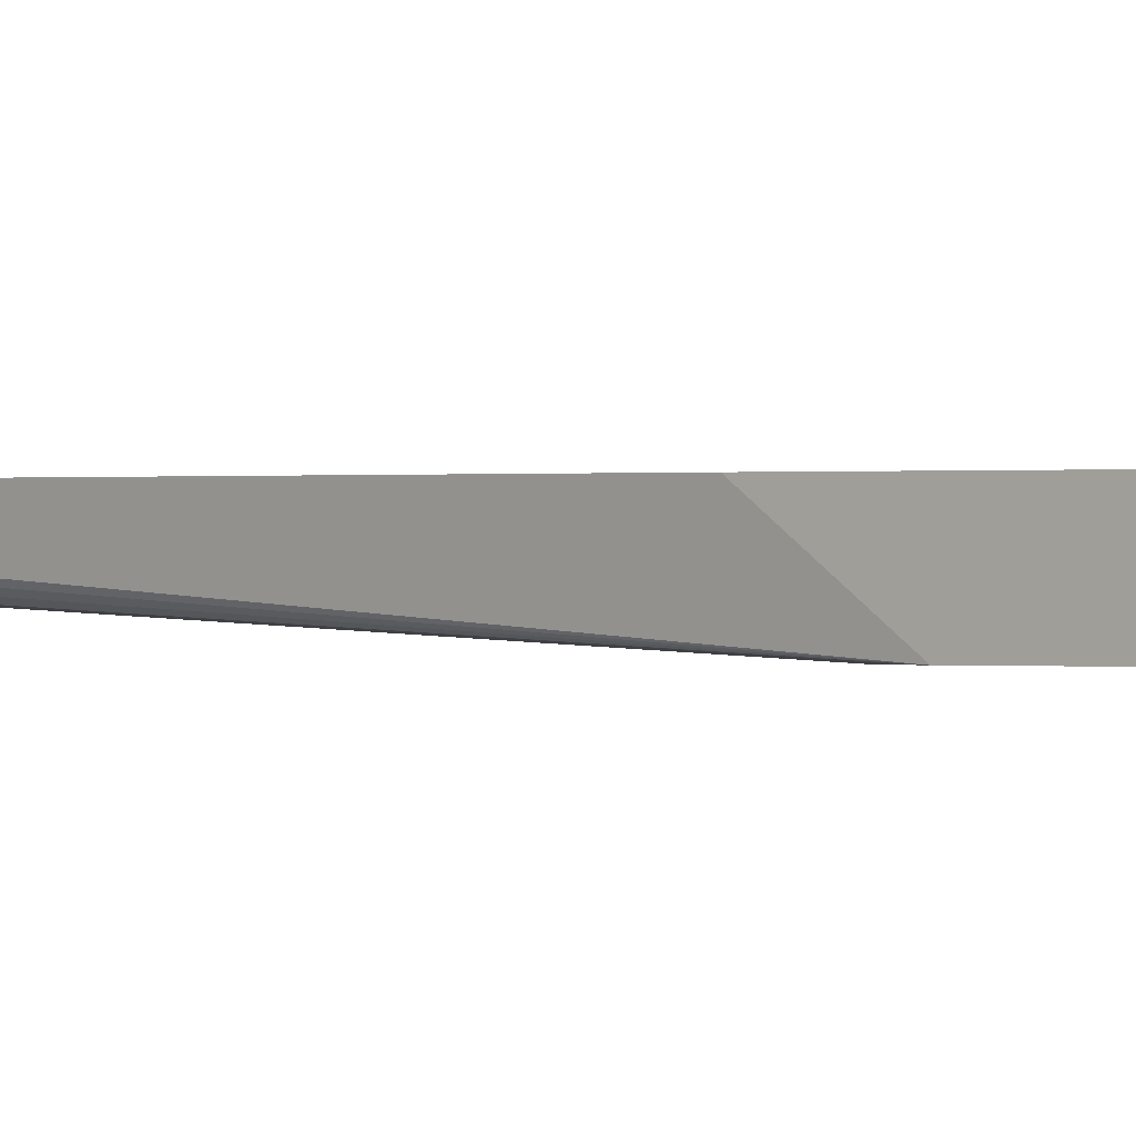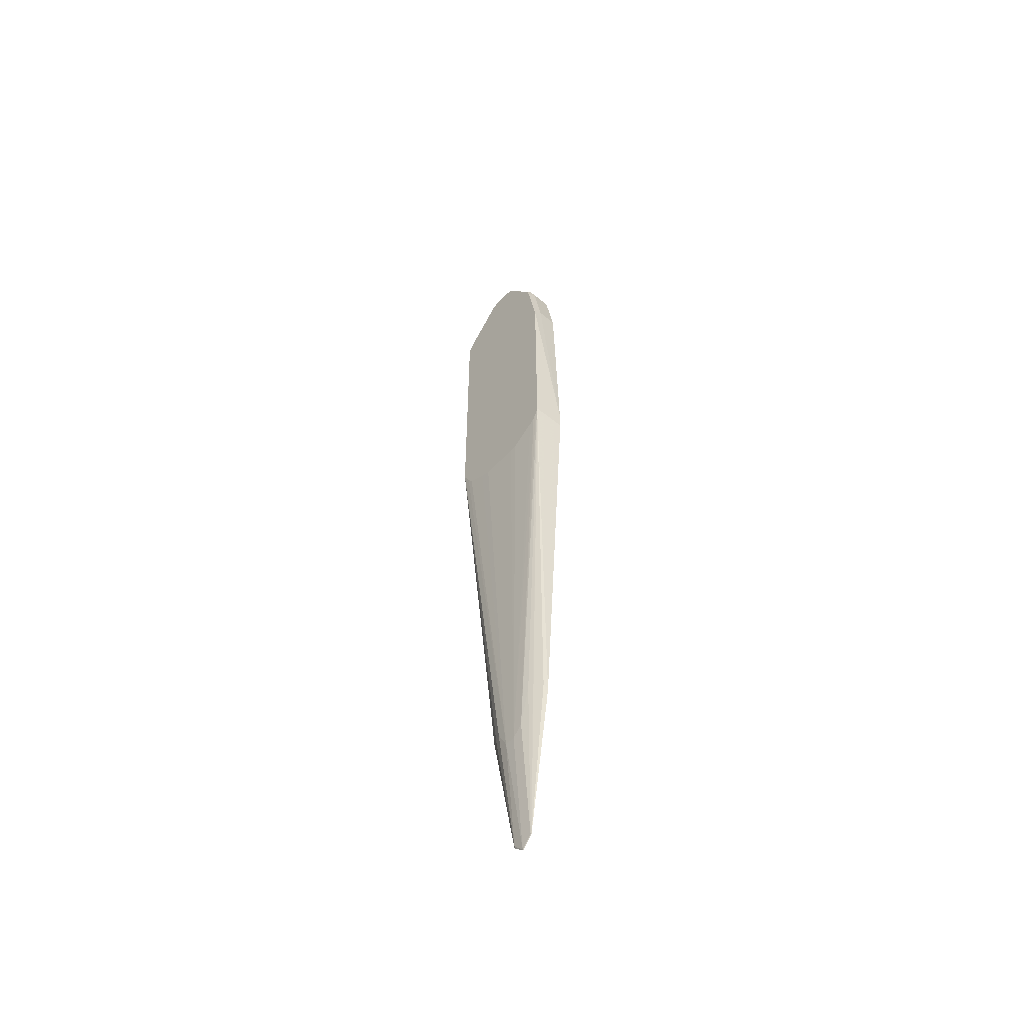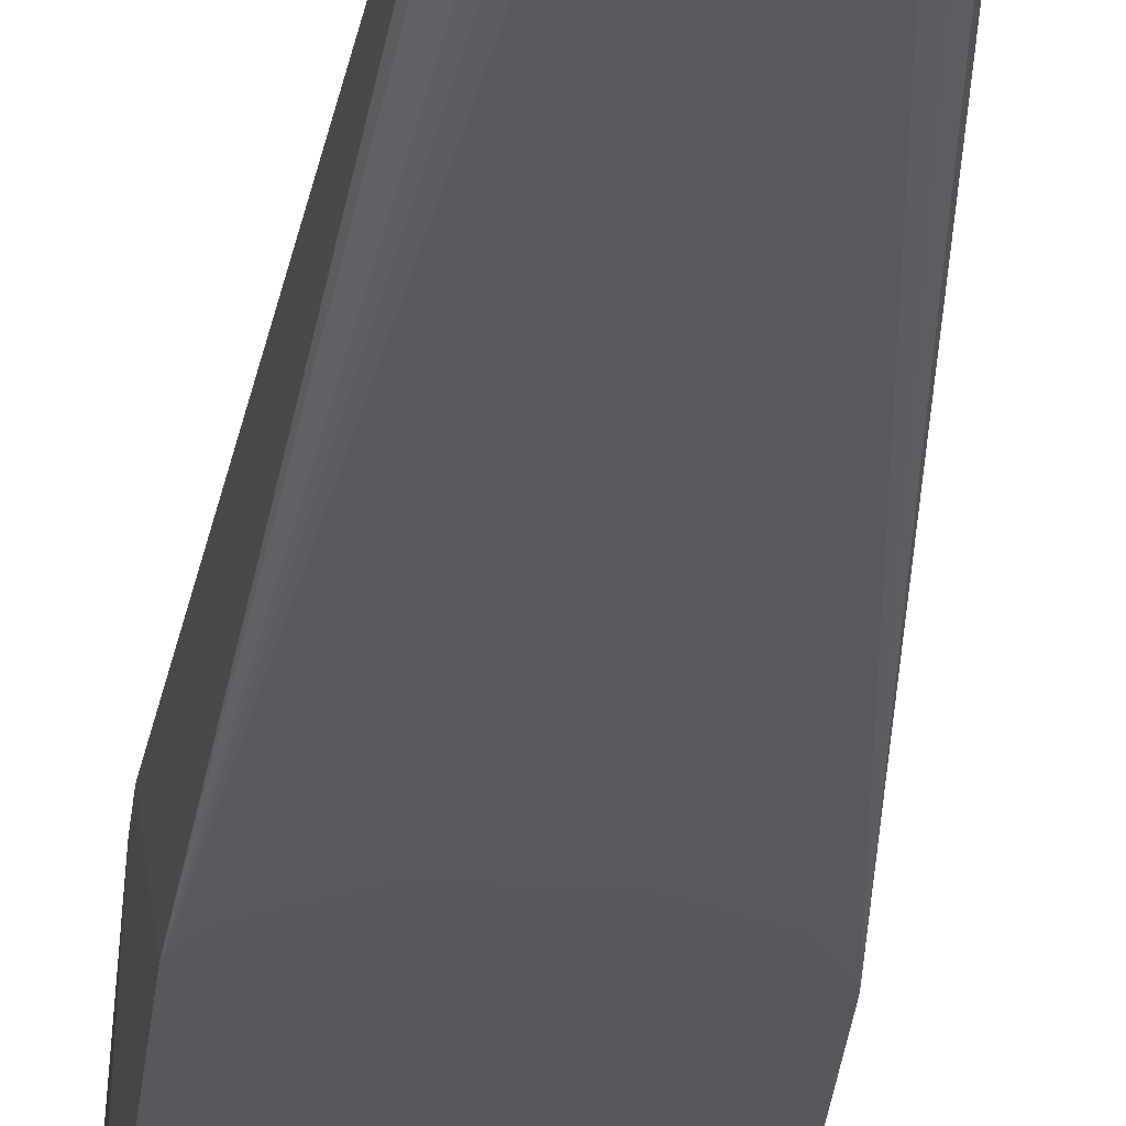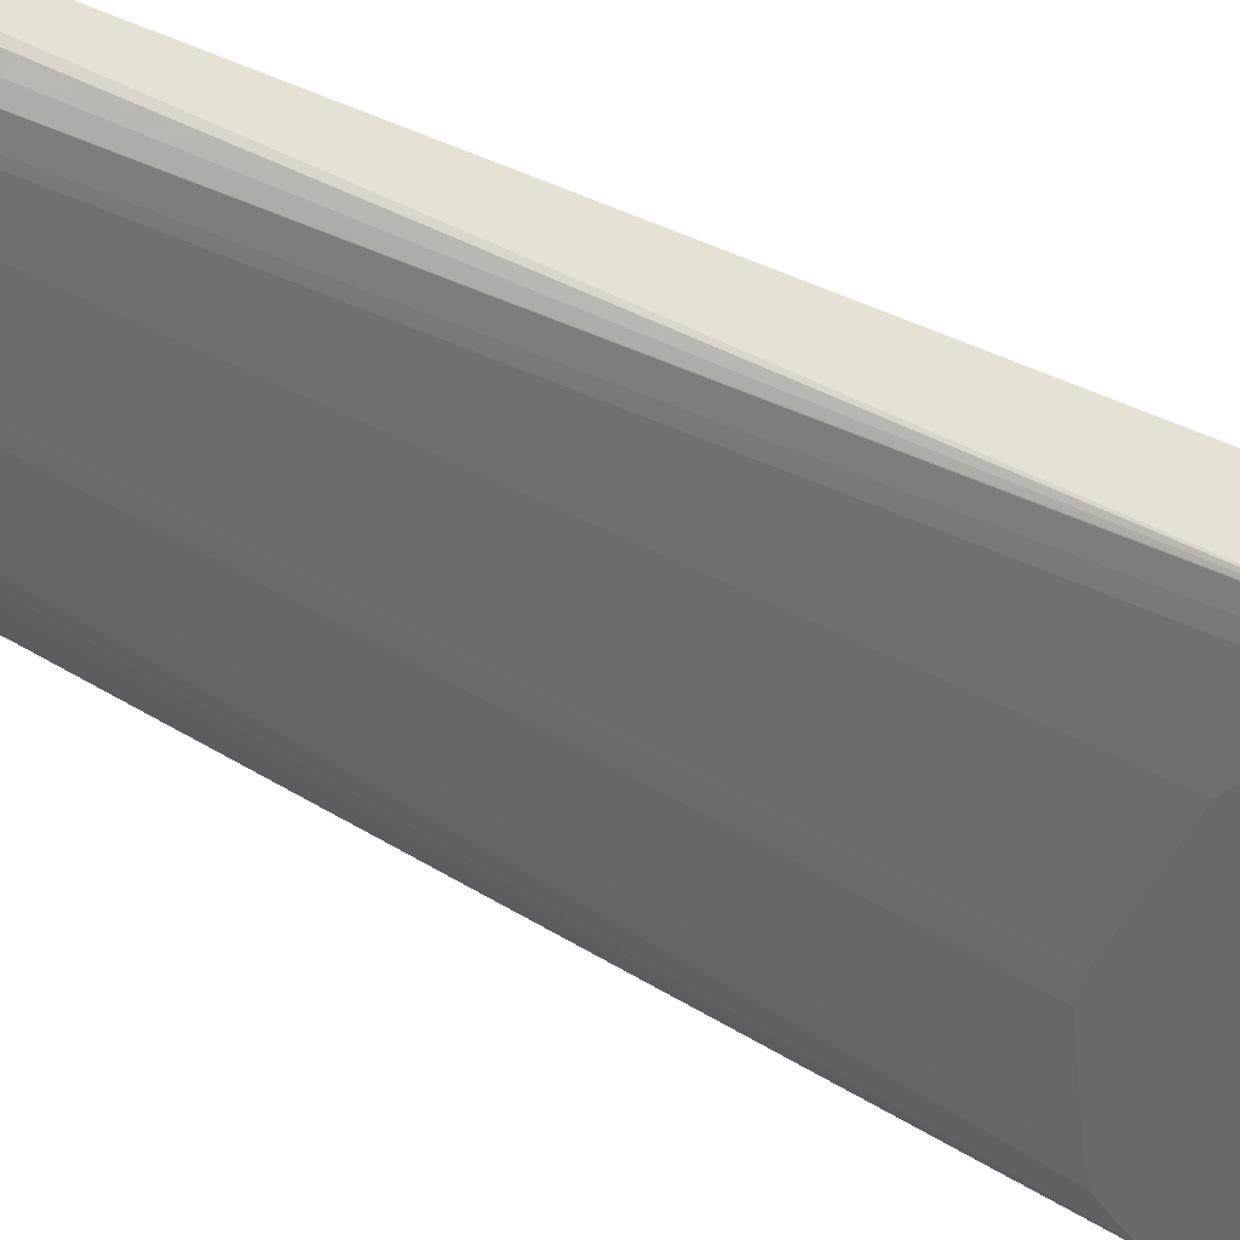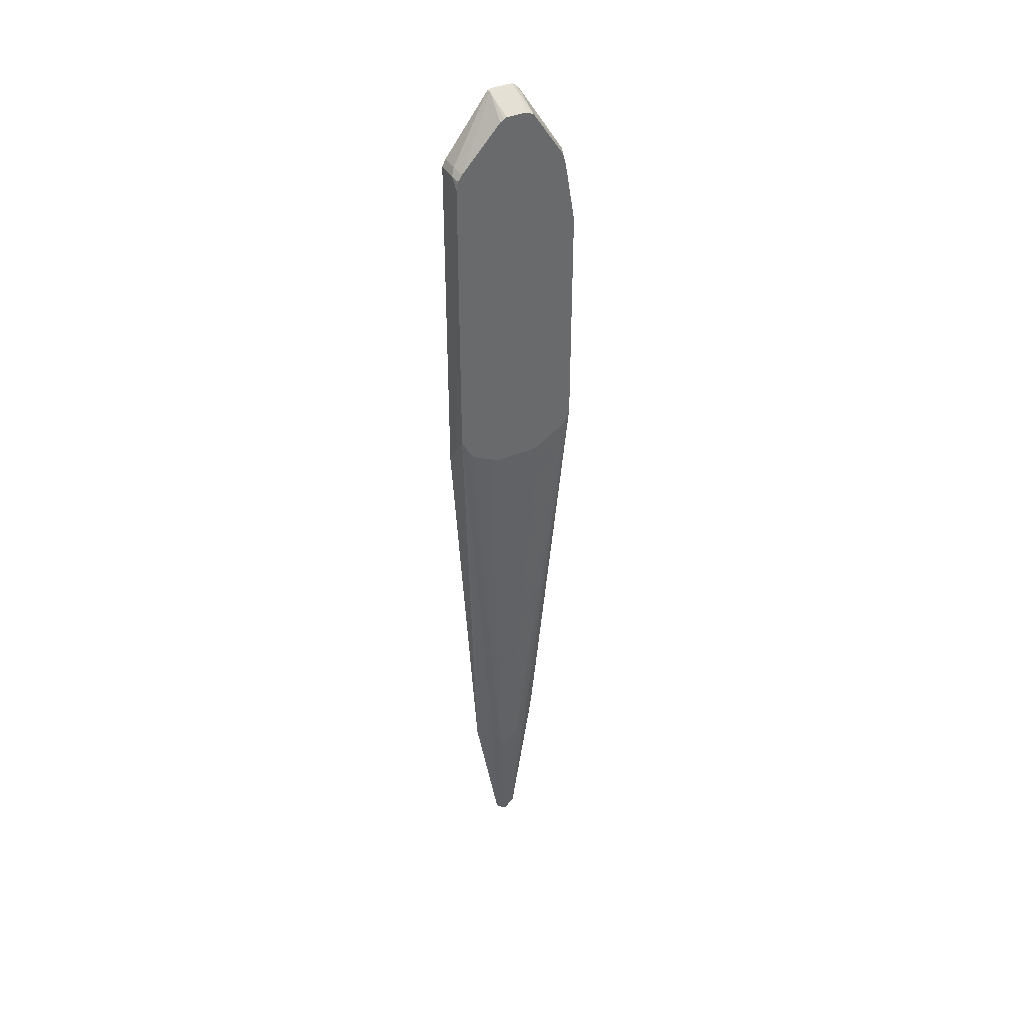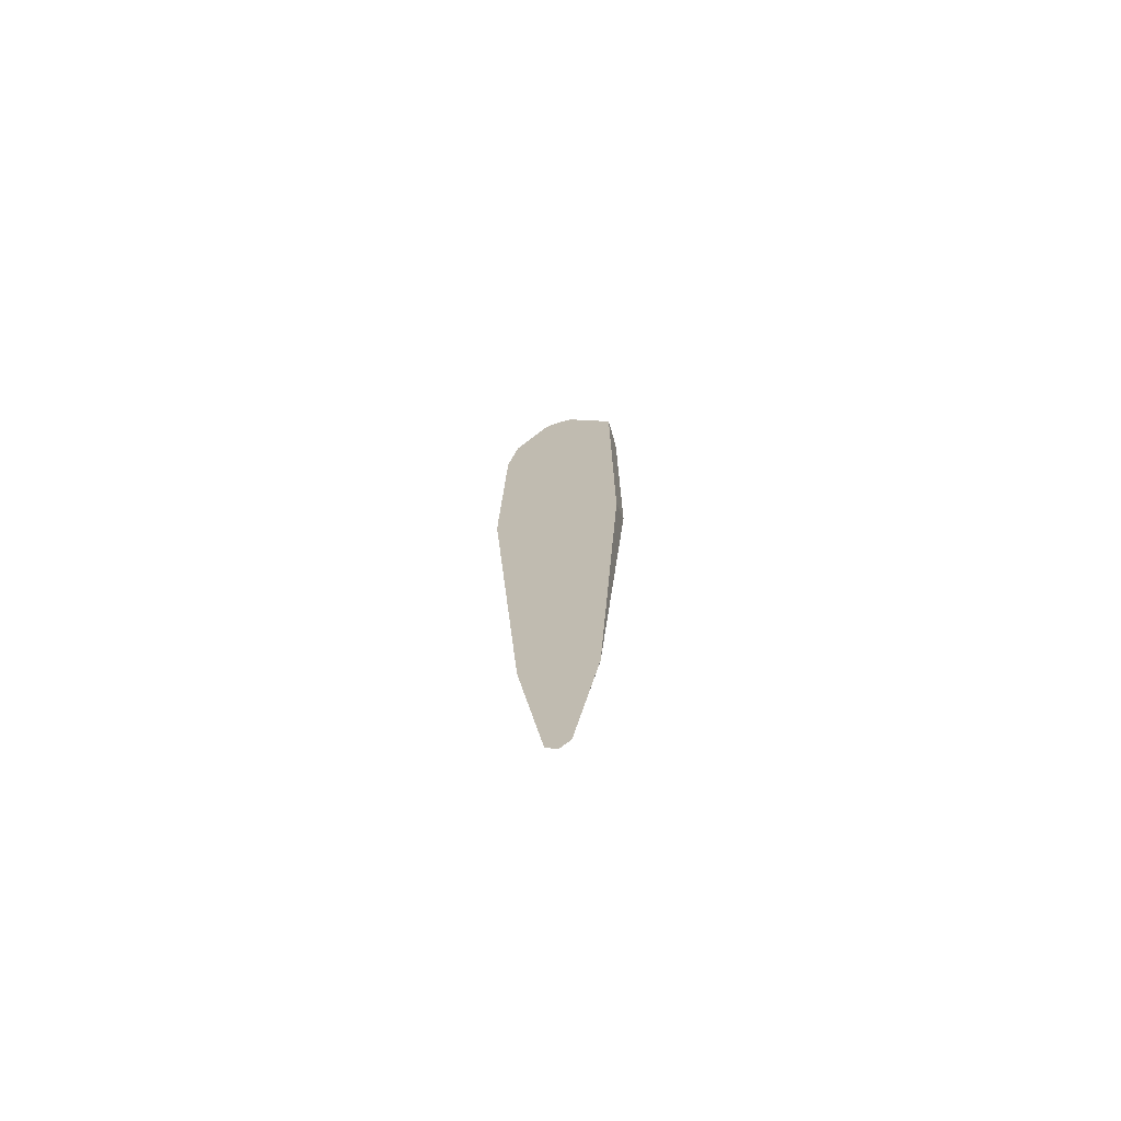
<metadata>
{"format":"obj","ext":"obj","renderer":"f3d","projection":"perspective","resolution":1024,"background":"white","views":[{"elev":0.0,"azim":-50.2,"up":"+Y"},{"elev":-55.4,"azim":48.1,"up":"+Z"},{"elev":-28.3,"azim":174.6,"up":"+Y"},{"elev":-52.7,"azim":-118.7,"up":"+Y"},{"elev":39.4,"azim":-26.9,"up":"+Z"},{"elev":-71.7,"azim":-163.1,"up":"+Z"}]}
</metadata>
<code>
v -0.06087 0.142 0.05067
v -0.06087 0.1626 0.05067
v -0.06087 0.1331 0.04052
v -0.0596 0.1331 0.04688
v -0.05909 0.1331 0.04887
v -0.05874 0.1331 0.04944
v -0.05748 0.1454 0.05741
v -0.05748 0.1626 0.05741
v -0.06087 0.1626 -0.2845
v -0.06087 0.1331 -0.2436
v -0.05503 0.1331 0.05495
v -0.01426 0.1626 0.1157
v -0.03566 0.1626 -0.7003
v -0.06087 0.1623 -0.2841
v -0.06055 0.1331 -0.245
v -0.03381 0.1589 -0.6966
v -0.02705 0.1556 -0.7033
v -0.02029 0.1522 -0.6999
v -0.01647 0.1331 0.09756
v -0.01353 0.1589 0.1149
v -0.00981 0.1626 0.1168
v -0.0108 0.1626 -0.8423
v -0.05759 0.1331 -0.2509
v -0.01013 0.1522 -0.7202
v -0.01013 0.1623 -0.842
v -0.01267 0.1331 0.1001
v -0.01013 0.1331 0.1014
v 0.006758 0.1589 0.1149
v 0.01047 0.1626 0.1168
v -0.01013 0.1626 -0.8434
v -0.05409 0.1331 -0.2577
v 9e-06 0.1623 -0.8522
v 9e-06 0.1522 -0.7202
v -0.02029 0.1331 -0.2796
v -0.03043 0.1331 -0.2755
v -0.0485 0.1331 -0.2662
v -0.001321 0.1626 -0.8523
v 0.01014 0.1331 0.1014
v 0.01656 0.1626 0.1119
v 0.01098 0.1331 0.101
v 0.0169 0.1331 0.09804
v 9e-06 0.1626 -0.8528
v 0.0006677 0.1626 -0.8528
v 0.01014 0.1623 -0.842
v 0.02433 0.1331 -0.278
v 0.0171 0.1331 -0.2796
v 0.01014 0.1522 -0.7101
v 0.05452 0.1331 -0.2575
v 0.04895 0.1331 -0.2621
v 0.04818 0.137 0.05571
v 0.04734 0.142 0.05741
v 0.04733 0.1626 0.05751
v 0.04723 0.1331 0.05191
v 0.0108 0.1626 -0.8427
v 0.02028 0.1522 -0.6695
v 0.06086 0.1331 -0.2436
v 0.0605 0.1331 -0.245
v 0.0578 0.1331 -0.2515
v 0.05072 0.1331 0.04052
v 0.05072 0.142 0.05067
v 0.05072 0.1626 0.05067
v 0.03433 0.1626 -0.6855
v 0.0338 0.1589 -0.6695
v 0.06611 0.1626 -0.2536
v 0.06086 0.1331 -0.02032
v 0.03567 0.1626 -0.675
v 0.06086 0.142 -0.01017
v 0.06086 0.1626 -0.01017
v 0.06611 0.1626 -0.2334
f 24 46 34
f 24 34 35
f 24 35 36
f 24 36 31
f 25 30 37
f 25 37 32
f 28 38 29
f 29 40 41
f 32 37 42
f 32 42 43
f 32 43 54
f 24 33 46
f 32 54 44
f 29 38 40
f 29 41 39
f 20 27 38
f 24 25 32
f 23 24 31
f 22 30 25
f 20 29 21
f 20 28 29
f 20 38 28
f 20 26 27
f 19 26 20
f 18 25 24
f 17 25 18
f 17 22 25
f 16 22 17
f 15 24 23
f 32 44 47
f 24 32 33
f 32 47 33
f 51 60 52
f 33 47 48
f 15 18 24
f 67 69 68
f 65 69 67
f 62 66 63
f 60 68 61
f 60 67 68
f 59 67 60
f 59 65 67
f 56 66 64
f 56 63 66
f 56 69 65
f 56 64 69
f 54 63 56
f 54 62 63
f 52 60 61
f 50 60 51
f 50 59 60
f 33 48 49
f 33 49 45
f 39 41 50
f 39 50 51
f 39 51 52
f 41 53 50
f 33 45 46
f 44 55 47
f 44 56 55
f 47 55 56
f 47 56 57
f 47 57 58
f 47 58 48
f 50 53 59
f 44 54 56
f 13 22 16
f 3 11 6
f 11 20 12
f 3 10 15
f 2 13 9
f 2 22 13
f 2 30 22
f 2 37 30
f 2 42 37
f 2 43 42
f 2 54 43
f 2 62 54
f 2 66 62
f 2 64 66
f 2 69 64
f 2 68 69
f 2 52 61
f 3 15 23
f 2 39 52
f 2 21 29
f 2 12 21
f 2 8 12
f 1 8 2
f 1 7 8
f 1 6 7
f 1 5 6
f 1 4 5
f 1 3 4
f 1 10 3
f 1 14 10
f 1 9 14
f 1 2 9
f 12 20 21
f 2 29 39
f 3 23 31
f 2 61 68
f 3 36 35
f 11 19 20
f 3 31 36
f 10 18 15
f 10 17 18
f 10 16 17
f 10 13 16
f 10 14 13
f 9 13 14
f 7 12 8
f 7 11 12
f 3 5 4
f 3 6 5
f 3 19 11
f 3 26 19
f 3 27 26
f 6 11 7
f 3 46 45
f 3 35 34
f 3 34 46
f 3 38 27
f 3 45 49
f 3 49 48
f 3 48 58
f 3 57 56
f 3 58 57
f 3 65 59
f 3 59 53
f 3 53 41
f 3 41 40
f 3 40 38
f 3 56 65

</code>
